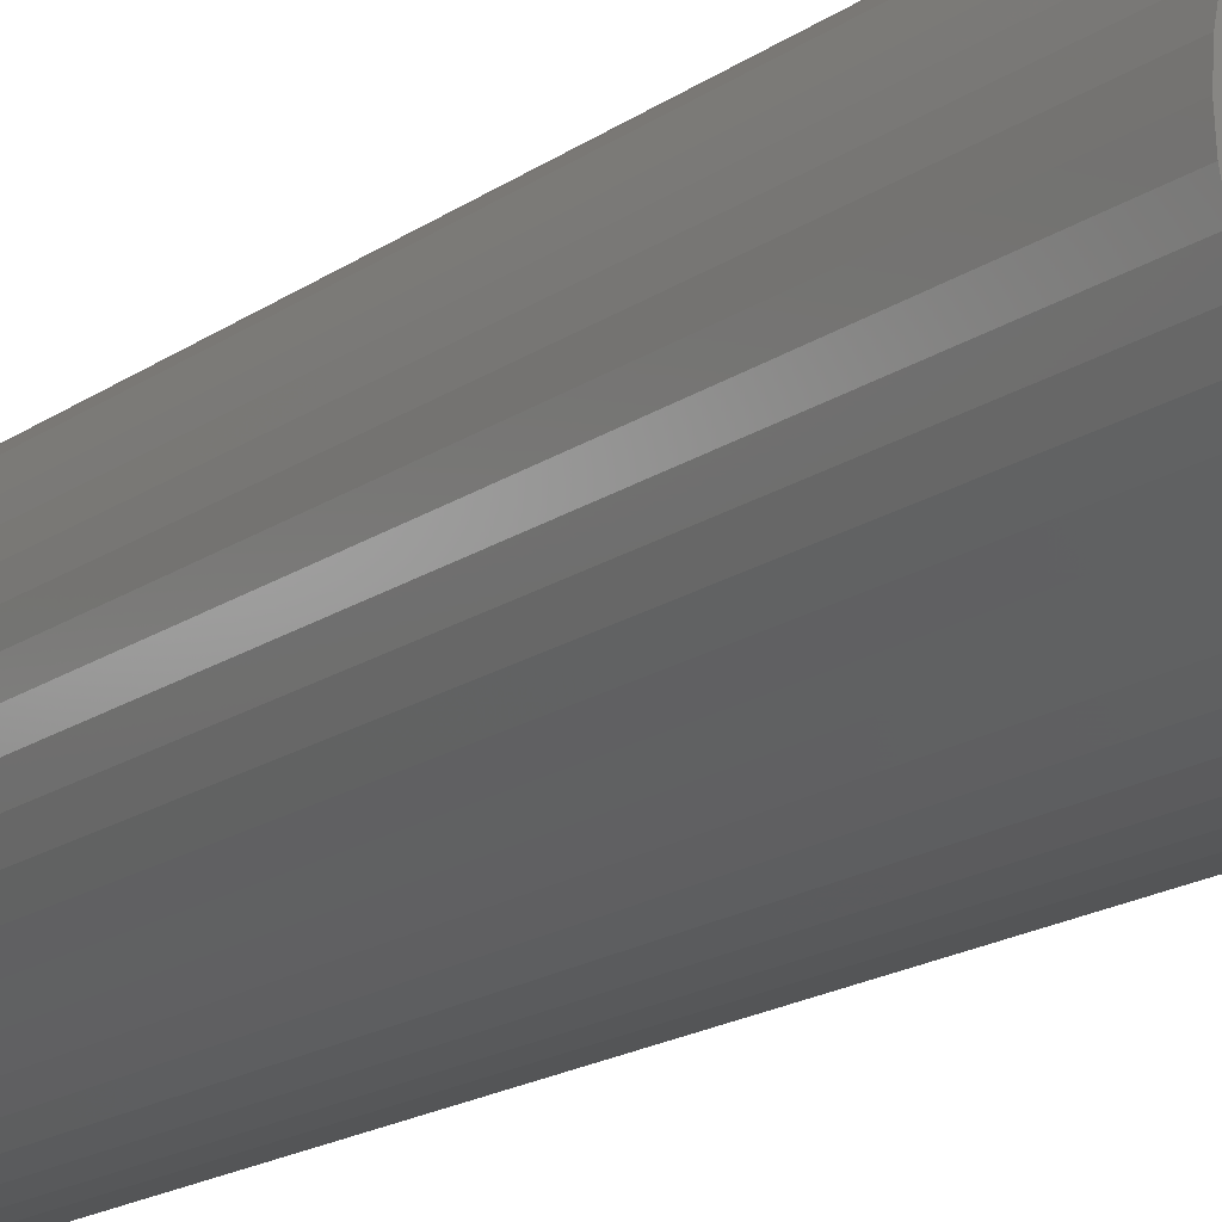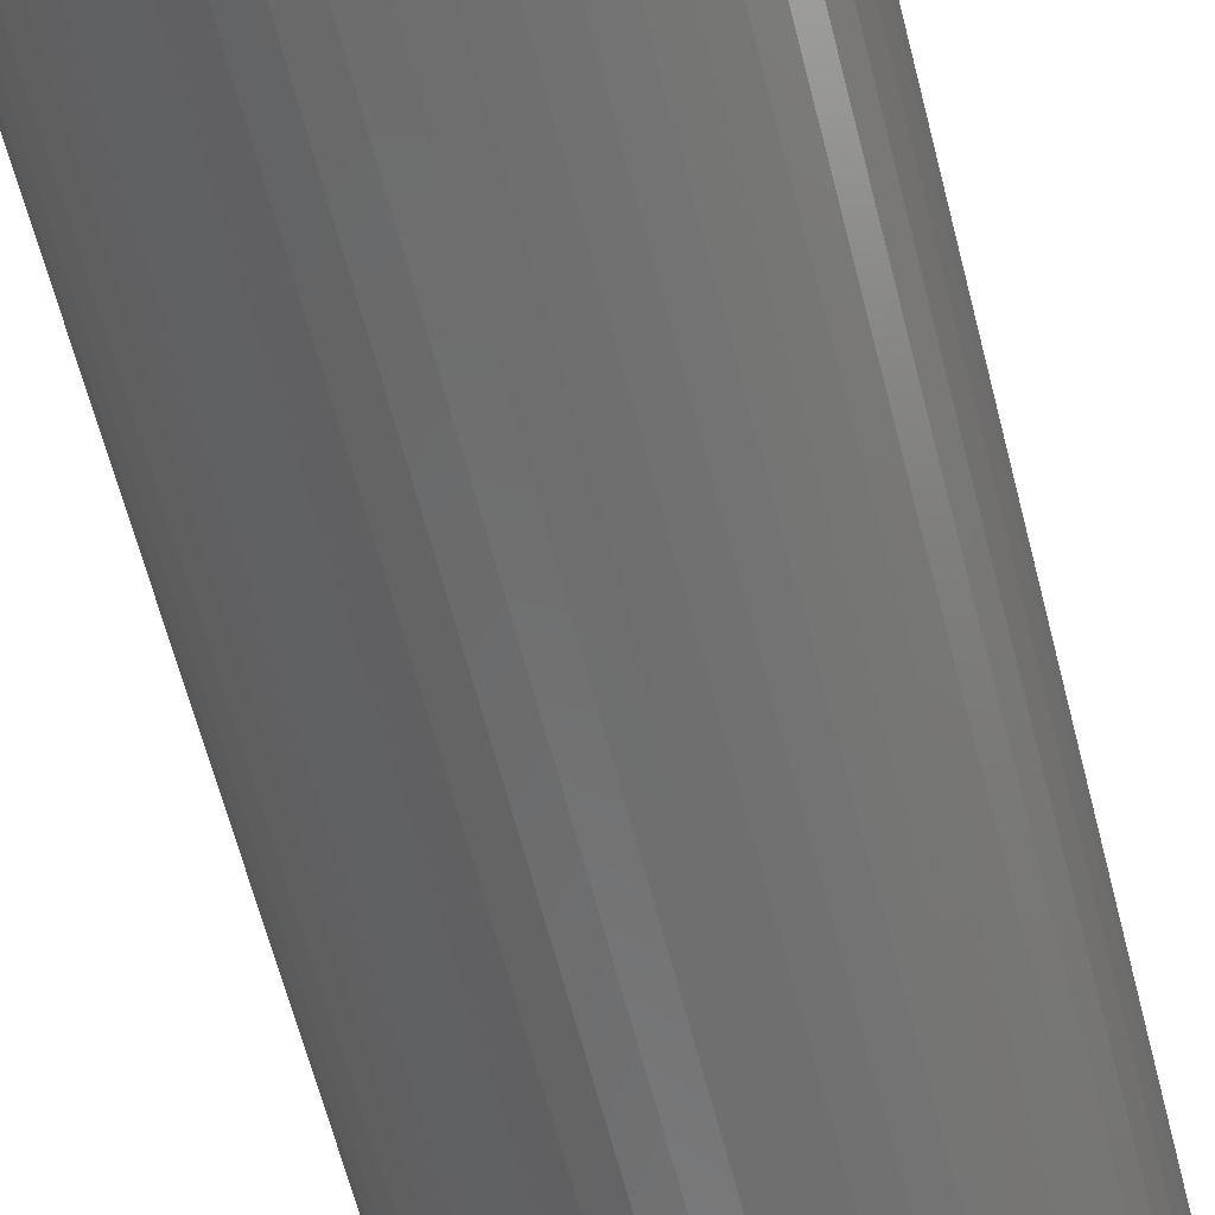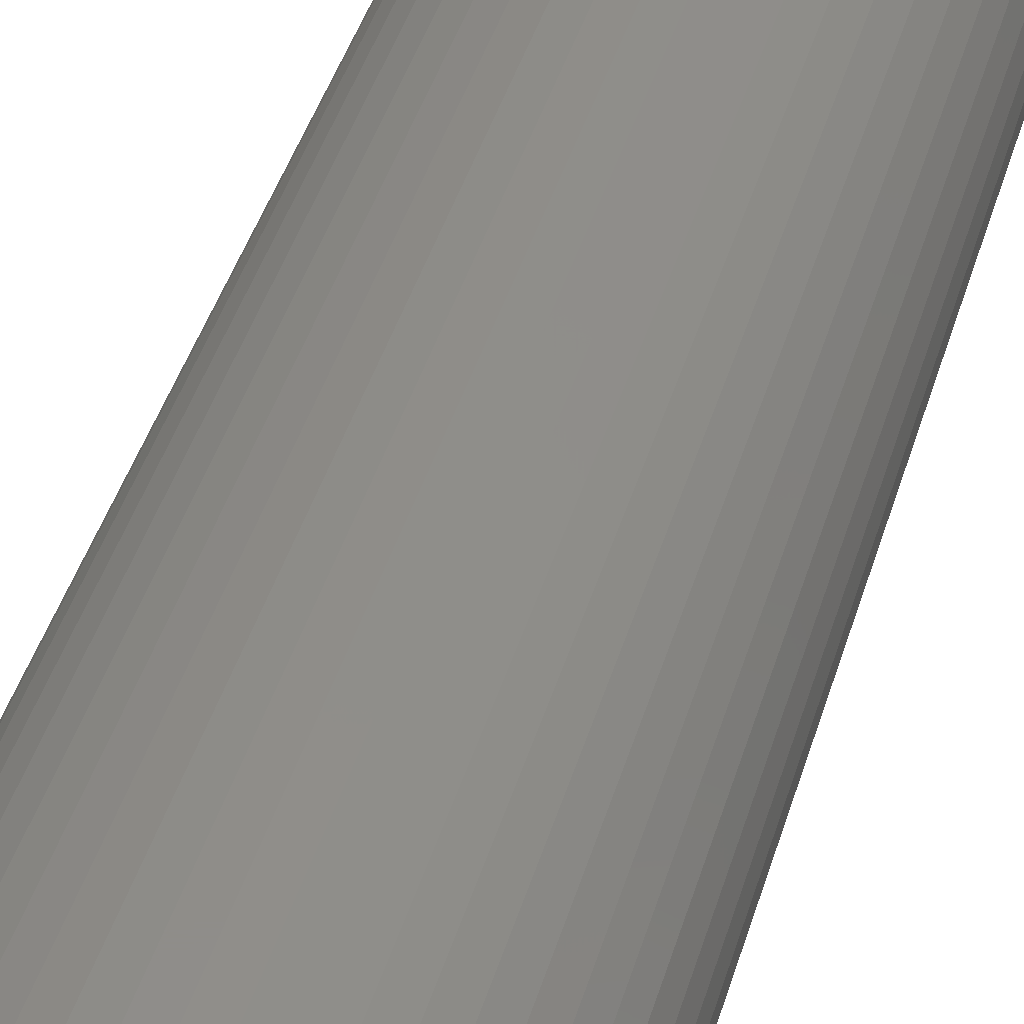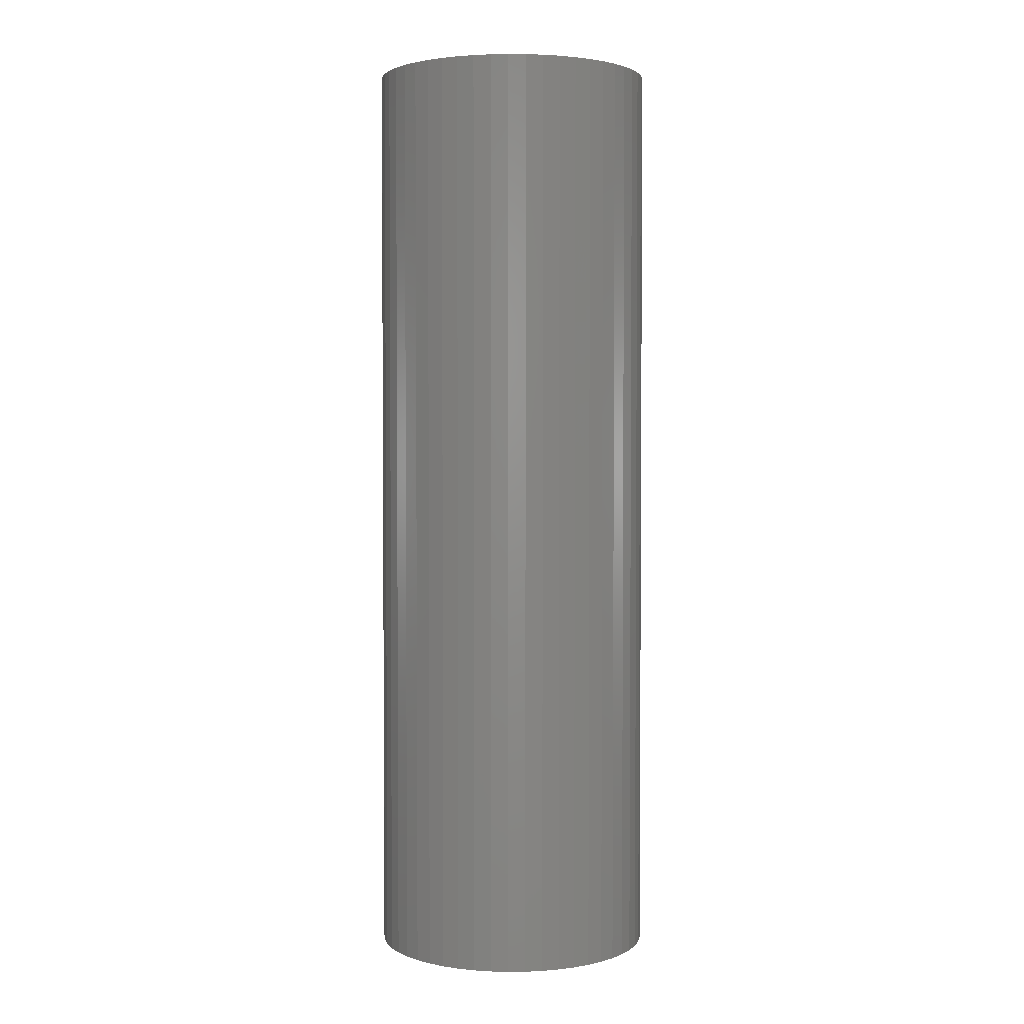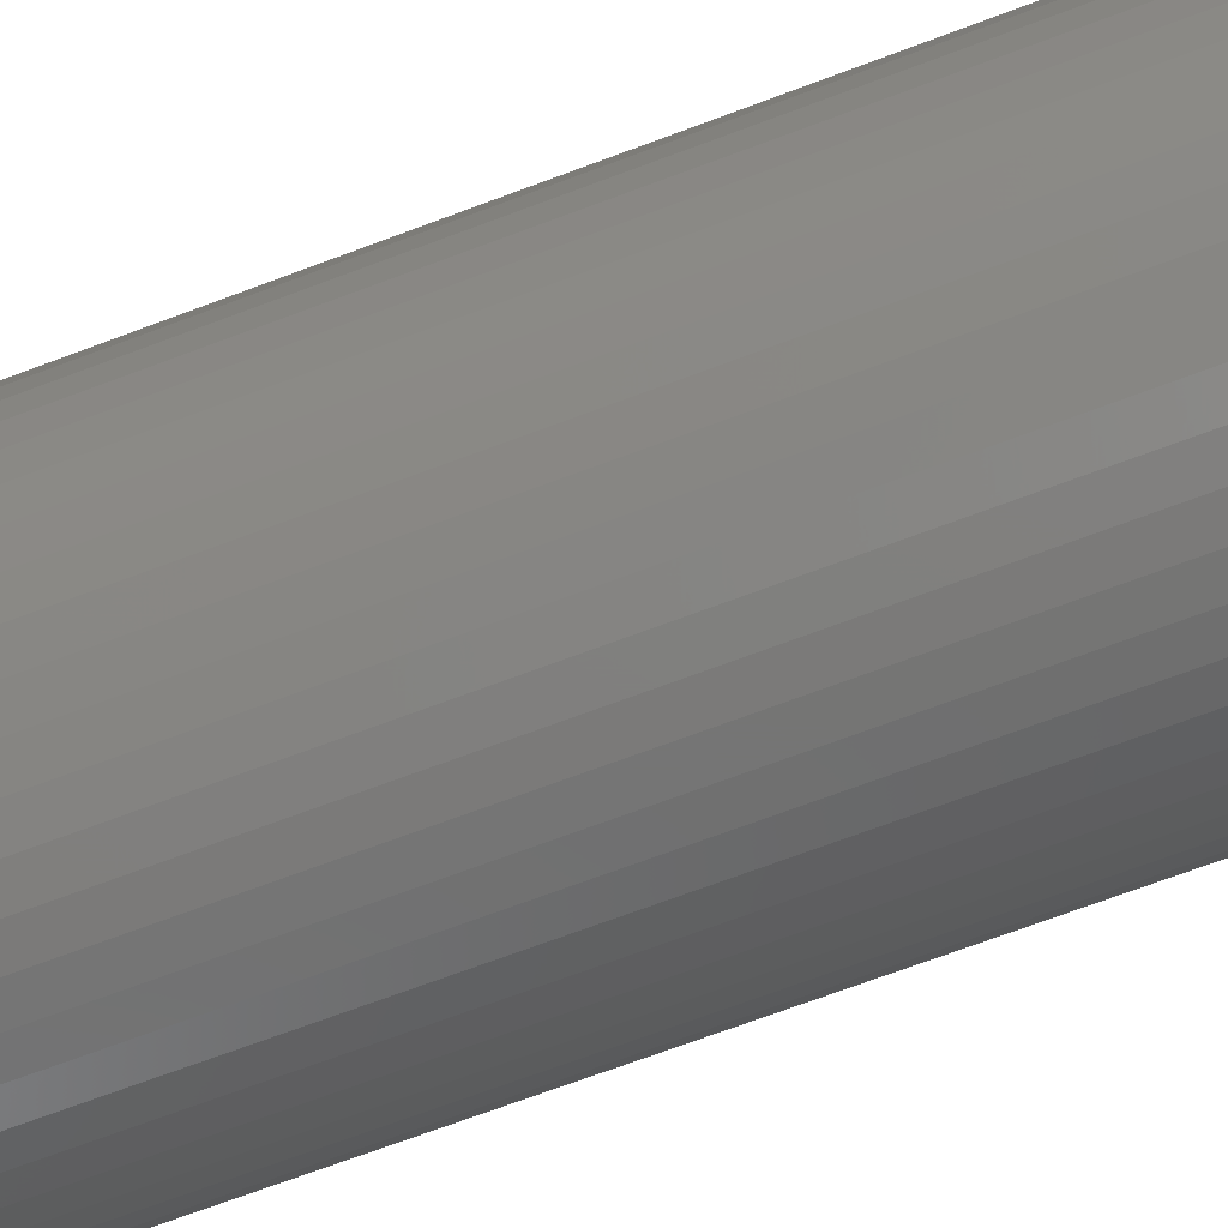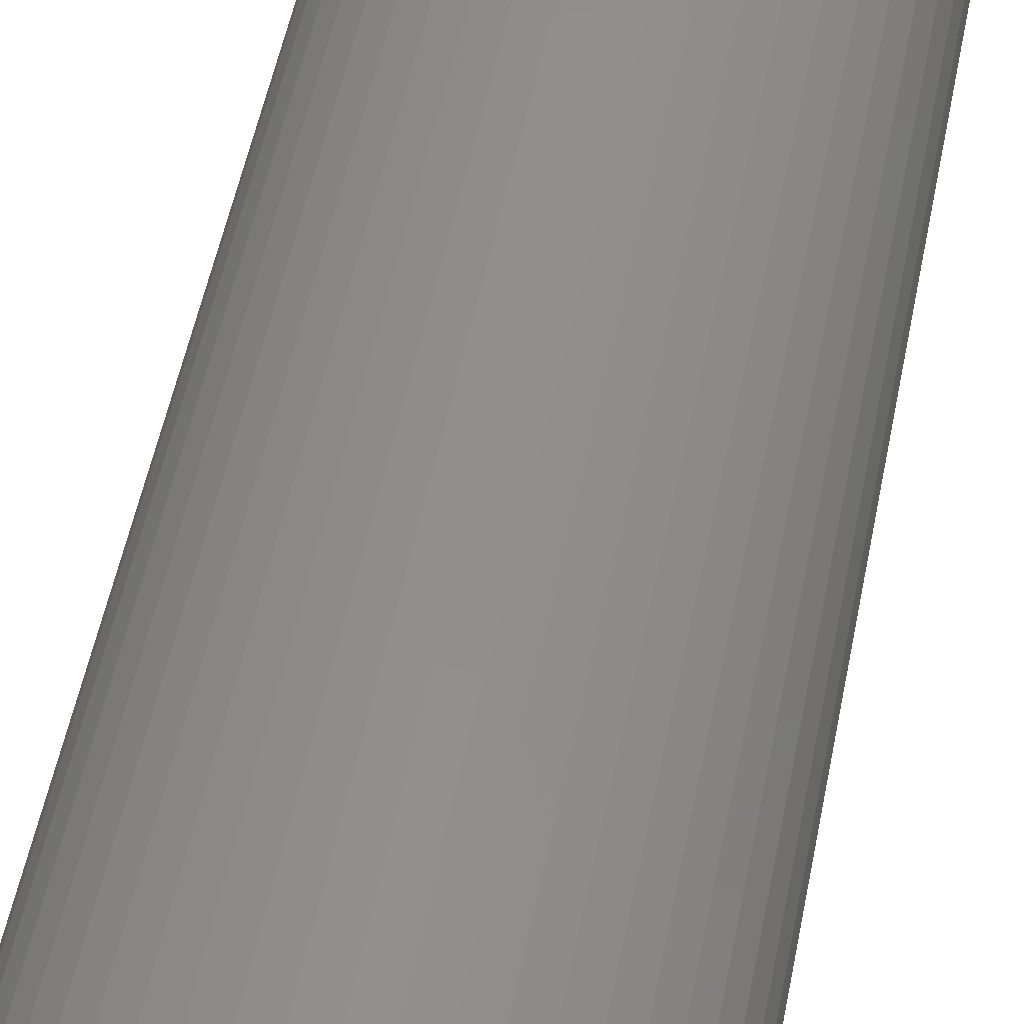
<metadata>
{"format":"stl","ext":"stl","renderer":"f3d","projection":"perspective","resolution":1024,"background":"white","views":[{"elev":-16.5,"azim":144.9,"up":"+Y"},{"elev":-58.6,"azim":13.7,"up":"+Y"},{"elev":41.3,"azim":15.7,"up":"+Y"},{"elev":2.6,"azim":178.0,"up":"+Z"},{"elev":-67.4,"azim":-69.0,"up":"+Y"},{"elev":48.6,"azim":-169.5,"up":"+Y"}]}
</metadata>
<code>
# stl→obj: 200 verts, 400 faces
v 9.5 0 31.5
v 9.425 1.191 -31.5
v 9.425 1.191 31.5
v 9.5 0 -31.5
v -9.5 0 -31.5
v -9.425 1.191 31.5
v -9.425 1.191 -31.5
v -9.5 0 31.5
v 0.5965 9.481 -31.5
v -0.5965 9.481 31.5
v 0.5965 9.481 31.5
v -0.5965 9.481 -31.5
v -0.5965 -9.481 -31.5
v 0.5965 -9.481 31.5
v -0.5965 -9.481 31.5
v 0.5965 -9.481 -31.5
v 6.925 6.503 -31.5
v 6.056 7.32 31.5
v 6.925 6.503 31.5
v 6.056 7.32 -31.5
v -6.056 7.32 -31.5
v -6.925 6.503 31.5
v -6.056 7.32 31.5
v -6.925 6.503 -31.5
v -2.936 9.035 -31.5
v -4.045 8.596 31.5
v -2.936 9.035 31.5
v -4.045 8.596 -31.5
v 8.833 3.497 31.5
v 8.325 4.577 -31.5
v 8.325 4.577 31.5
v 8.833 3.497 -31.5
v 9.202 2.363 -31.5
v 9.202 2.363 31.5
v 7.686 5.584 -31.5
v 7.686 5.584 31.5
v 4.045 8.596 -31.5
v 2.936 9.035 31.5
v 4.045 8.596 31.5
v 2.936 9.035 -31.5
v 5.09 8.021 -31.5
v 5.09 8.021 31.5
v -8.833 3.497 -31.5
v -8.325 4.577 31.5
v -8.325 4.577 -31.5
v -8.833 3.497 31.5
v -7.686 5.584 -31.5
v -7.686 5.584 31.5
v -9.202 2.363 -31.5
v -9.202 2.363 31.5
v -1.78 9.332 -31.5
v -1.78 9.332 31.5
v 1.78 -9.332 31.5
v 1.78 -9.332 -31.5
v 1.78 9.332 31.5
v 1.78 9.332 -31.5
v 9 0 31.5
v 8.929 1.128 31.5
v 9.425 -1.191 31.5
v 8.929 -1.128 31.5
v 8.717 2.238 31.5
v 8.368 3.313 31.5
v 7.887 4.336 31.5
v 7.281 5.29 31.5
v 6.561 6.161 31.5
v 5.737 6.935 31.5
v 4.822 7.599 31.5
v 3.832 8.143 31.5
v 2.781 8.56 31.5
v 1.686 8.841 31.5
v 0.5651 8.982 31.5
v -0.5651 8.982 31.5
v -1.686 8.841 31.5
v -2.781 8.56 31.5
v -3.832 8.143 31.5
v -4.822 7.599 31.5
v -5.09 8.021 31.5
v -5.737 6.935 31.5
v -6.561 6.161 31.5
v -7.281 5.29 31.5
v -7.887 4.336 31.5
v -8.368 3.313 31.5
v -8.717 2.238 31.5
v -8.929 1.128 31.5
v 9.202 -2.363 31.5
v 8.717 -2.238 31.5
v 8.833 -3.497 31.5
v 8.368 -3.313 31.5
v 8.325 -4.577 31.5
v 7.887 -4.336 31.5
v 7.686 -5.584 31.5
v 7.281 -5.29 31.5
v 6.925 -6.503 31.5
v 6.561 -6.161 31.5
v 6.056 -7.32 31.5
v 5.737 -6.935 31.5
v 5.09 -8.021 31.5
v 4.822 -7.599 31.5
v 4.045 -8.596 31.5
v 3.832 -8.143 31.5
v 2.936 -9.035 31.5
v 2.781 -8.56 31.5
v 1.686 -8.841 31.5
v 0.5651 -8.982 31.5
v -0.5651 -8.982 31.5
v -1.686 -8.841 31.5
v -1.78 -9.332 31.5
v -2.781 -8.56 31.5
v -2.936 -9.035 31.5
v -3.832 -8.143 31.5
v -4.045 -8.596 31.5
v -4.822 -7.599 31.5
v -5.09 -8.021 31.5
v -5.737 -6.935 31.5
v -6.056 -7.32 31.5
v -6.561 -6.161 31.5
v -6.925 -6.503 31.5
v -7.281 -5.29 31.5
v -7.686 -5.584 31.5
v -7.887 -4.336 31.5
v -8.325 -4.577 31.5
v -8.368 -3.313 31.5
v -8.833 -3.497 31.5
v -8.717 -2.238 31.5
v -9.202 -2.363 31.5
v -8.929 -1.128 31.5
v -9.425 -1.191 31.5
v -9 0 31.5
v -5.09 8.021 -31.5
v 9.425 -1.191 -31.5
v 7.686 -5.584 -31.5
v 6.925 -6.503 -31.5
v 9.202 -2.363 -31.5
v 8.833 -3.497 -31.5
v -8.325 -4.577 -31.5
v -8.833 -3.497 -31.5
v 9 0 -31.5
v 8.929 -1.128 -31.5
v 8.929 1.128 -31.5
v 8.717 -2.238 -31.5
v 8.368 -3.313 -31.5
v 8.325 -4.577 -31.5
v 7.887 -4.336 -31.5
v 7.281 -5.29 -31.5
v 6.561 -6.161 -31.5
v 6.056 -7.32 -31.5
v 5.737 -6.935 -31.5
v 5.09 -8.021 -31.5
v 4.822 -7.599 -31.5
v 4.045 -8.596 -31.5
v 3.832 -8.143 -31.5
v 2.936 -9.035 -31.5
v 2.781 -8.56 -31.5
v 1.686 -8.841 -31.5
v 0.5651 -8.982 -31.5
v -0.5651 -8.982 -31.5
v -1.686 -8.841 -31.5
v -1.78 -9.332 -31.5
v -2.781 -8.56 -31.5
v -2.936 -9.035 -31.5
v -3.832 -8.143 -31.5
v -4.045 -8.596 -31.5
v -4.822 -7.599 -31.5
v -5.09 -8.021 -31.5
v -5.737 -6.935 -31.5
v -6.056 -7.32 -31.5
v -6.561 -6.161 -31.5
v -6.925 -6.503 -31.5
v -7.281 -5.29 -31.5
v -7.686 -5.584 -31.5
v -7.887 -4.336 -31.5
v -8.368 -3.313 -31.5
v -8.717 -2.238 -31.5
v -9.202 -2.363 -31.5
v -8.929 -1.128 -31.5
v -9.425 -1.191 -31.5
v 8.717 2.238 -31.5
v 8.368 3.313 -31.5
v 7.887 4.336 -31.5
v 7.281 5.29 -31.5
v 6.561 6.161 -31.5
v 5.737 6.935 -31.5
v 4.822 7.599 -31.5
v 3.832 8.143 -31.5
v 2.781 8.56 -31.5
v 1.686 8.841 -31.5
v 0.5651 8.982 -31.5
v -0.5651 8.982 -31.5
v -1.686 8.841 -31.5
v -2.781 8.56 -31.5
v -3.832 8.143 -31.5
v -4.822 7.599 -31.5
v -5.737 6.935 -31.5
v -6.561 6.161 -31.5
v -7.281 5.29 -31.5
v -7.887 4.336 -31.5
v -8.368 3.313 -31.5
v -8.717 2.238 -31.5
v -8.929 1.128 -31.5
v -9 0 -31.5
f 1 2 3
f 2 1 4
f 5 6 7
f 6 5 8
f 9 10 11
f 10 9 12
f 13 14 15
f 14 13 16
f 17 18 19
f 18 17 20
f 21 22 23
f 22 21 24
f 25 26 27
f 26 25 28
f 29 30 31
f 30 29 32
f 3 33 34
f 33 3 2
f 31 35 36
f 35 31 30
f 37 38 39
f 38 37 40
f 41 39 42
f 39 41 37
f 43 44 45
f 44 43 46
f 47 22 24
f 22 47 48
f 49 46 43
f 46 49 50
f 51 27 52
f 27 51 25
f 16 53 14
f 53 16 54
f 34 32 29
f 32 34 33
f 36 17 19
f 17 36 35
f 40 55 38
f 55 40 56
f 56 11 55
f 11 56 9
f 20 42 18
f 42 20 41
f 45 48 47
f 48 45 44
f 7 50 49
f 50 7 6
f 57 1 3
f 58 3 34
f 1 57 59
f 60 59 57
f 3 58 57
f 61 34 29
f 34 61 58
f 29 62 61
f 31 62 29
f 31 63 62
f 36 63 31
f 36 64 63
f 19 64 36
f 19 65 64
f 18 65 19
f 18 66 65
f 42 66 18
f 42 67 66
f 39 67 42
f 39 68 67
f 38 68 39
f 38 69 68
f 55 69 38
f 55 70 69
f 11 70 55
f 11 71 70
f 11 72 71
f 10 72 11
f 10 73 72
f 52 73 10
f 52 74 73
f 27 74 52
f 27 75 74
f 26 75 27
f 26 76 75
f 77 76 26
f 77 78 76
f 23 78 77
f 23 79 78
f 22 79 23
f 22 80 79
f 48 80 22
f 48 81 80
f 44 81 48
f 44 82 81
f 46 82 44
f 82 46 83
f 50 83 46
f 83 50 84
f 6 84 50
f 59 60 85
f 86 85 60
f 85 86 87
f 88 87 86
f 88 89 87
f 90 89 88
f 90 91 89
f 92 91 90
f 92 93 91
f 94 93 92
f 94 95 93
f 96 95 94
f 96 97 95
f 98 97 96
f 98 99 97
f 100 99 98
f 100 101 99
f 102 101 100
f 102 53 101
f 103 53 102
f 103 14 53
f 104 14 103
f 105 14 104
f 105 15 14
f 106 15 105
f 106 107 15
f 108 107 106
f 108 109 107
f 110 109 108
f 110 111 109
f 112 111 110
f 112 113 111
f 114 113 112
f 114 115 113
f 116 115 114
f 116 117 115
f 118 117 116
f 118 119 117
f 120 119 118
f 120 121 119
f 122 121 120
f 123 122 124
f 122 123 121
f 125 124 126
f 127 126 128
f 84 6 128
f 124 125 123
f 8 128 6
f 126 127 125
f 128 8 127
f 28 77 26
f 77 28 129
f 129 23 77
f 23 129 21
f 12 52 10
f 52 12 51
f 59 4 1
f 4 59 130
f 93 131 91
f 131 93 132
f 87 133 85
f 133 87 134
f 85 130 59
f 130 85 133
f 135 123 136
f 123 135 121
f 137 4 130
f 138 130 133
f 4 137 2
f 139 2 137
f 130 138 137
f 140 133 134
f 133 140 138
f 134 141 140
f 142 141 134
f 142 143 141
f 131 143 142
f 131 144 143
f 132 144 131
f 132 145 144
f 146 145 132
f 146 147 145
f 148 147 146
f 148 149 147
f 150 149 148
f 150 151 149
f 152 151 150
f 152 153 151
f 54 153 152
f 54 154 153
f 16 154 54
f 16 155 154
f 16 156 155
f 13 156 16
f 13 157 156
f 158 157 13
f 158 159 157
f 160 159 158
f 160 161 159
f 162 161 160
f 162 163 161
f 164 163 162
f 164 165 163
f 166 165 164
f 166 167 165
f 168 167 166
f 168 169 167
f 170 169 168
f 170 171 169
f 135 171 170
f 135 172 171
f 136 172 135
f 172 136 173
f 174 173 136
f 173 174 175
f 176 175 174
f 2 139 33
f 177 33 139
f 33 177 32
f 178 32 177
f 178 30 32
f 179 30 178
f 179 35 30
f 180 35 179
f 180 17 35
f 181 17 180
f 181 20 17
f 182 20 181
f 182 41 20
f 183 41 182
f 183 37 41
f 184 37 183
f 184 40 37
f 185 40 184
f 185 56 40
f 186 56 185
f 186 9 56
f 187 9 186
f 188 9 187
f 188 12 9
f 189 12 188
f 189 51 12
f 190 51 189
f 190 25 51
f 191 25 190
f 191 28 25
f 192 28 191
f 192 129 28
f 193 129 192
f 193 21 129
f 194 21 193
f 194 24 21
f 195 24 194
f 195 47 24
f 196 47 195
f 196 45 47
f 197 45 196
f 43 197 198
f 197 43 45
f 49 198 199
f 7 199 200
f 175 176 200
f 198 49 43
f 5 200 176
f 199 7 49
f 200 5 7
f 150 97 99
f 97 150 148
f 146 93 95
f 93 146 132
f 91 142 89
f 142 91 131
f 136 125 174
f 125 136 123
f 152 99 101
f 99 152 150
f 54 101 53
f 101 54 152
f 89 134 87
f 134 89 142
f 158 15 107
f 15 158 13
f 162 109 111
f 109 162 160
f 160 107 109
f 107 160 158
f 168 119 170
f 119 168 117
f 168 115 117
f 115 168 166
f 174 127 176
f 127 174 125
f 176 8 5
f 8 176 127
f 148 95 97
f 95 148 146
f 170 121 135
f 121 170 119
f 164 111 113
f 111 164 162
f 166 113 115
f 113 166 164
f 137 58 139
f 58 137 57
f 128 199 84
f 199 128 200
f 188 71 72
f 71 188 187
f 155 105 104
f 105 155 156
f 182 65 66
f 65 182 181
f 194 78 79
f 78 194 193
f 191 74 75
f 74 191 190
f 178 63 179
f 63 178 62
f 139 61 177
f 61 139 58
f 179 64 180
f 64 179 63
f 185 68 69
f 68 185 184
f 186 69 70
f 69 186 185
f 184 67 68
f 67 184 183
f 82 196 81
f 196 82 197
f 81 195 80
f 195 81 196
f 83 197 82
f 197 83 198
f 193 76 78
f 76 193 192
f 190 73 74
f 73 190 189
f 154 104 103
f 104 154 155
f 177 62 178
f 62 177 61
f 180 65 181
f 65 180 64
f 187 70 71
f 70 187 186
f 183 66 67
f 66 183 182
f 80 194 79
f 194 80 195
f 84 198 83
f 198 84 199
f 192 75 76
f 75 192 191
f 189 72 73
f 72 189 188
f 138 57 137
f 57 138 60
f 145 92 144
f 92 145 94
f 143 88 141
f 88 143 90
f 140 60 138
f 60 140 86
f 118 171 120
f 171 118 169
f 120 172 122
f 172 120 171
f 151 102 100
f 102 151 153
f 145 96 94
f 96 145 147
f 141 86 140
f 86 141 88
f 144 90 143
f 90 144 92
f 159 110 108
f 110 159 161
f 157 108 106
f 108 157 159
f 116 169 118
f 169 116 167
f 122 173 124
f 173 122 172
f 153 103 102
f 103 153 154
f 149 100 98
f 100 149 151
f 147 98 96
f 98 147 149
f 156 106 105
f 106 156 157
f 163 114 112
f 114 163 165
f 165 116 114
f 116 165 167
f 124 175 126
f 175 124 173
f 126 200 128
f 200 126 175
f 161 112 110
f 112 161 163

</code>
